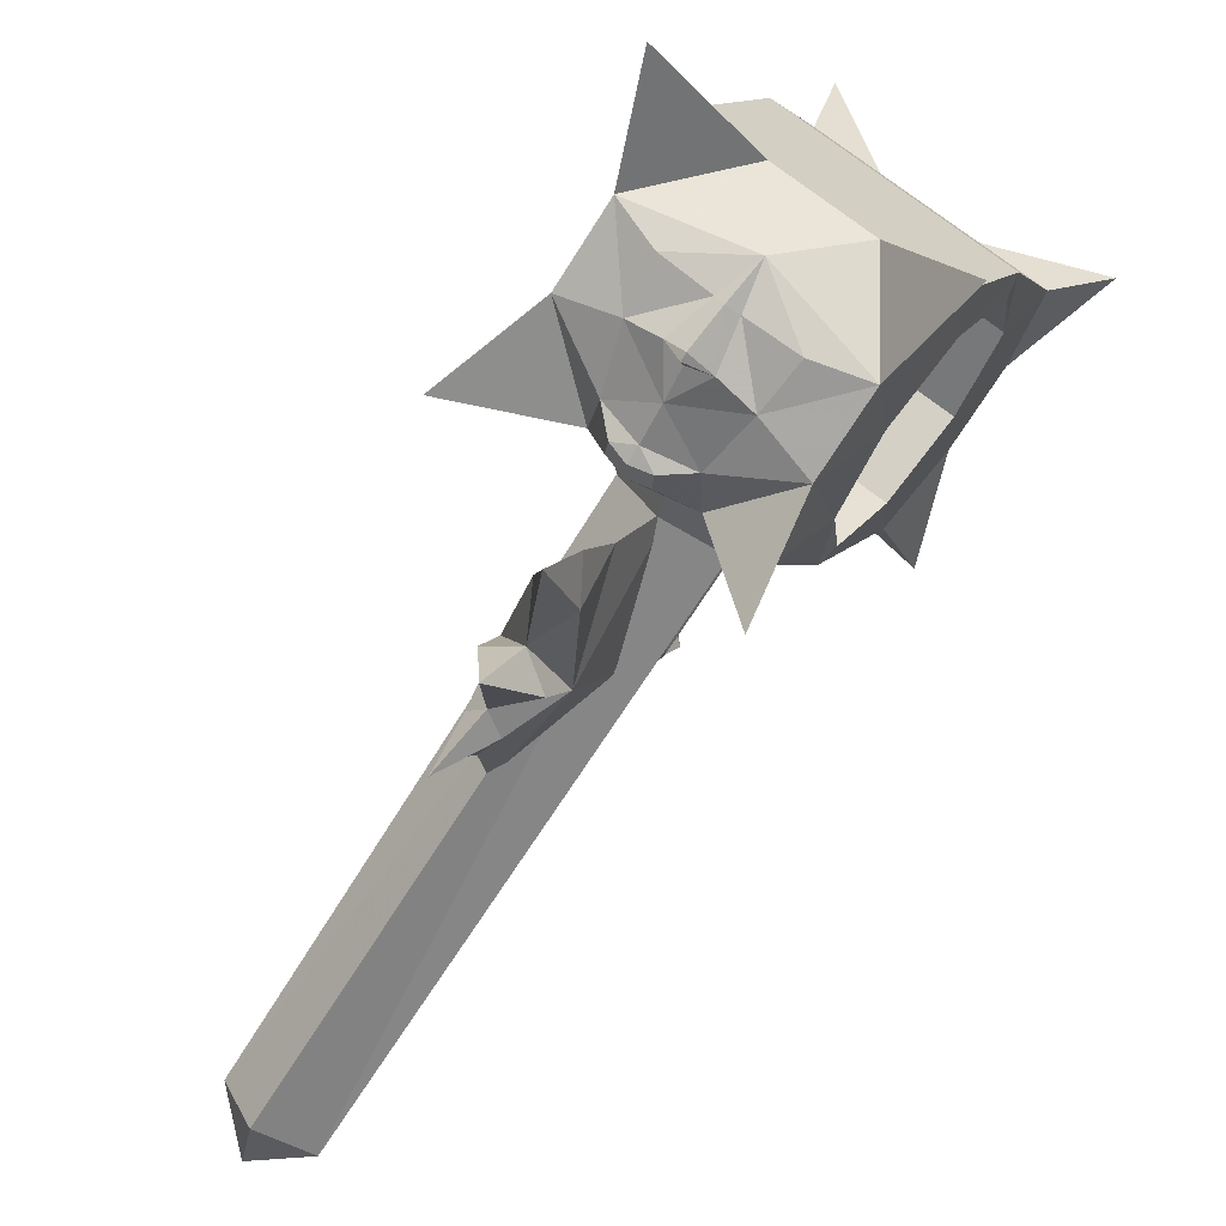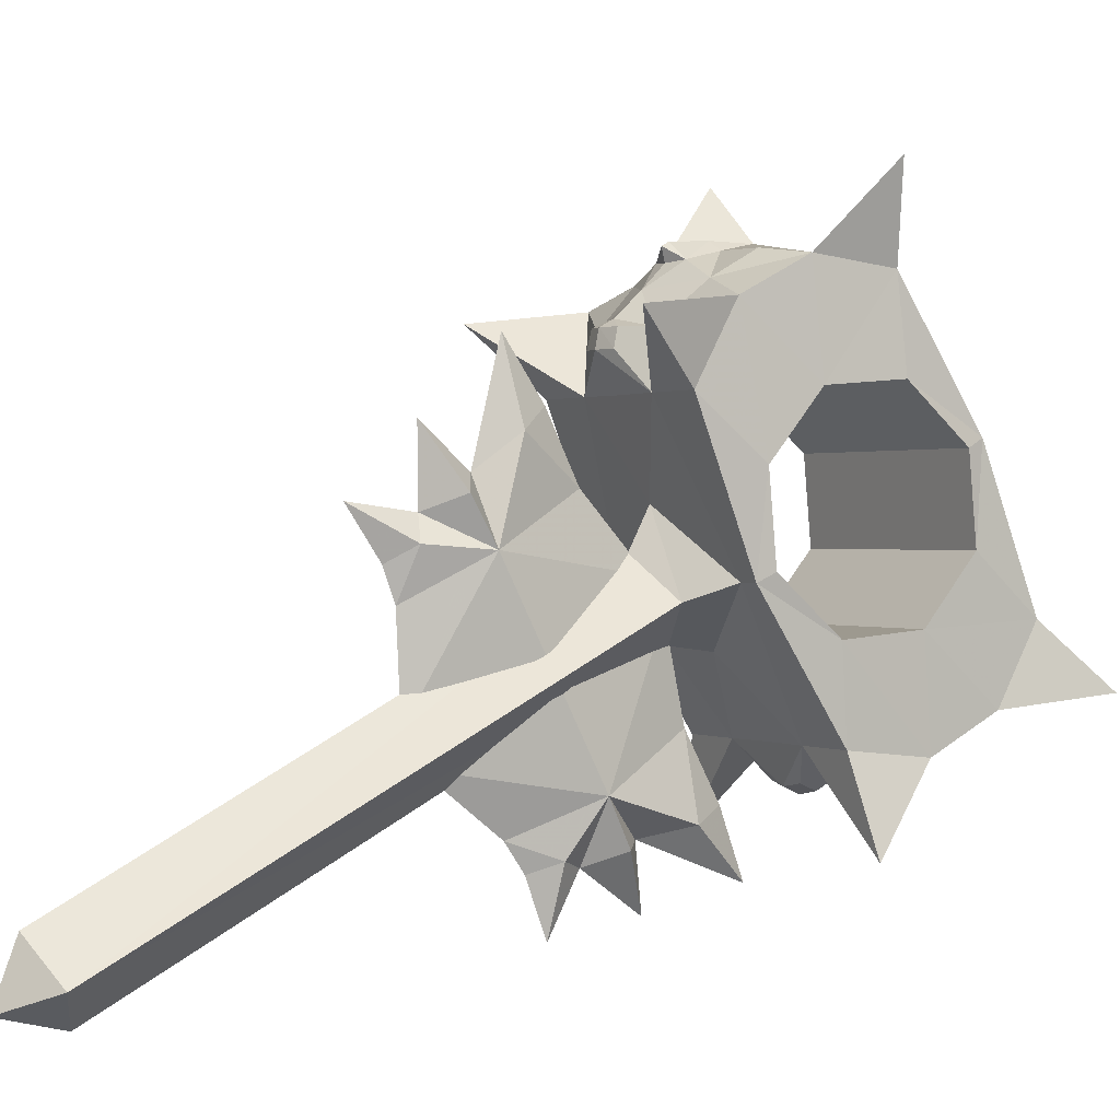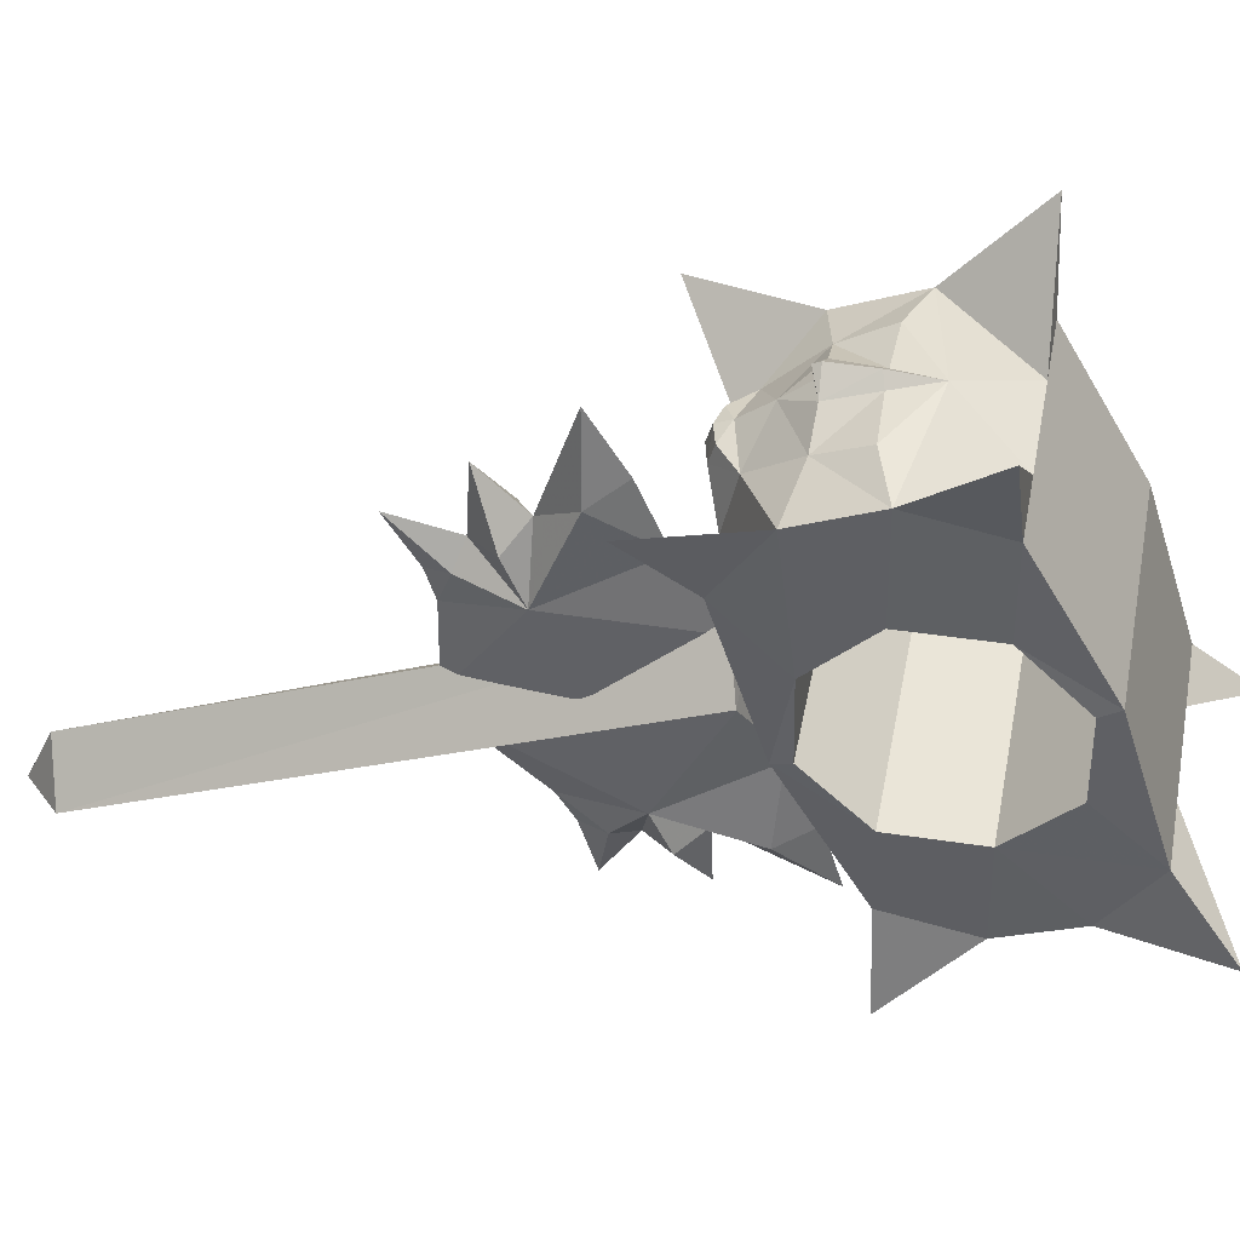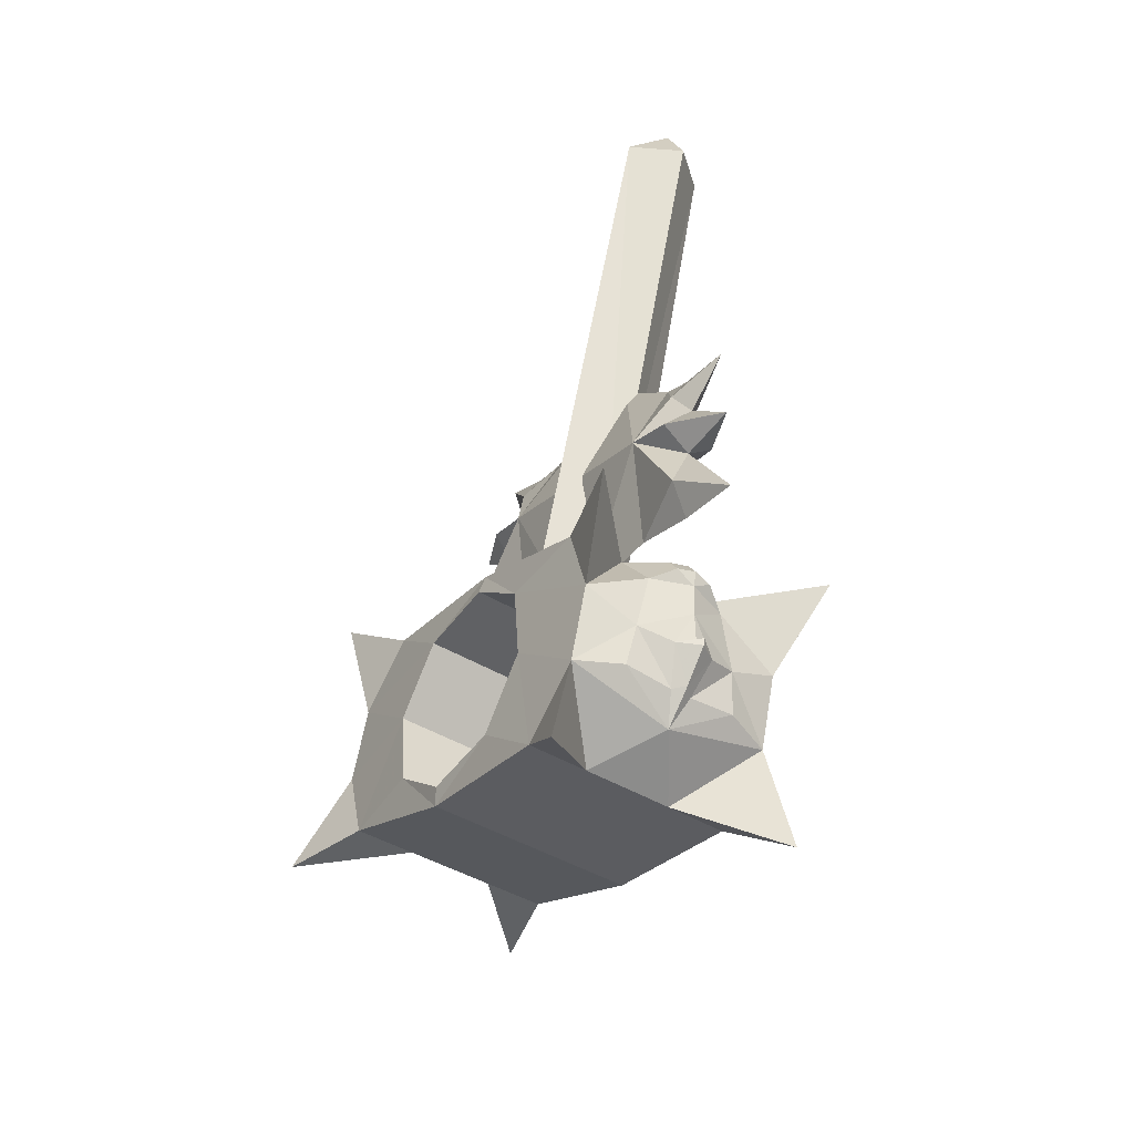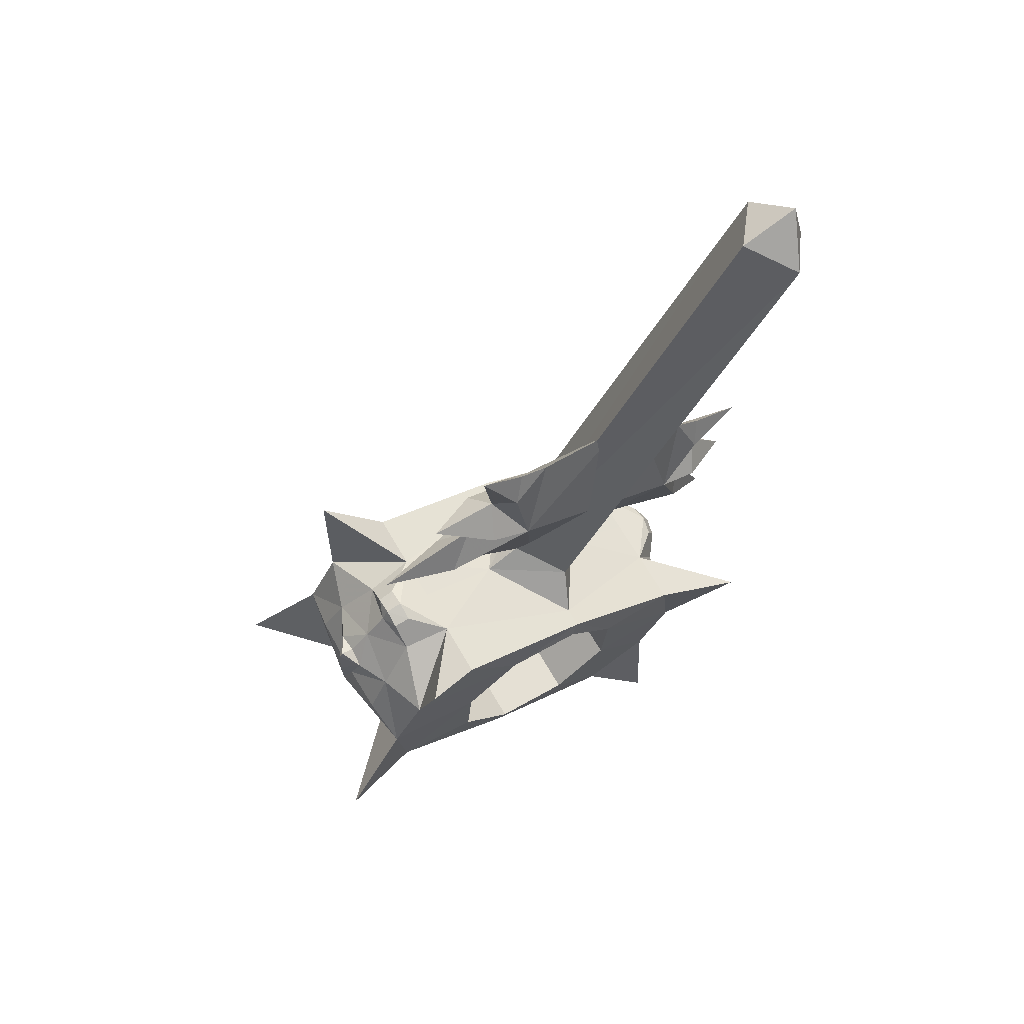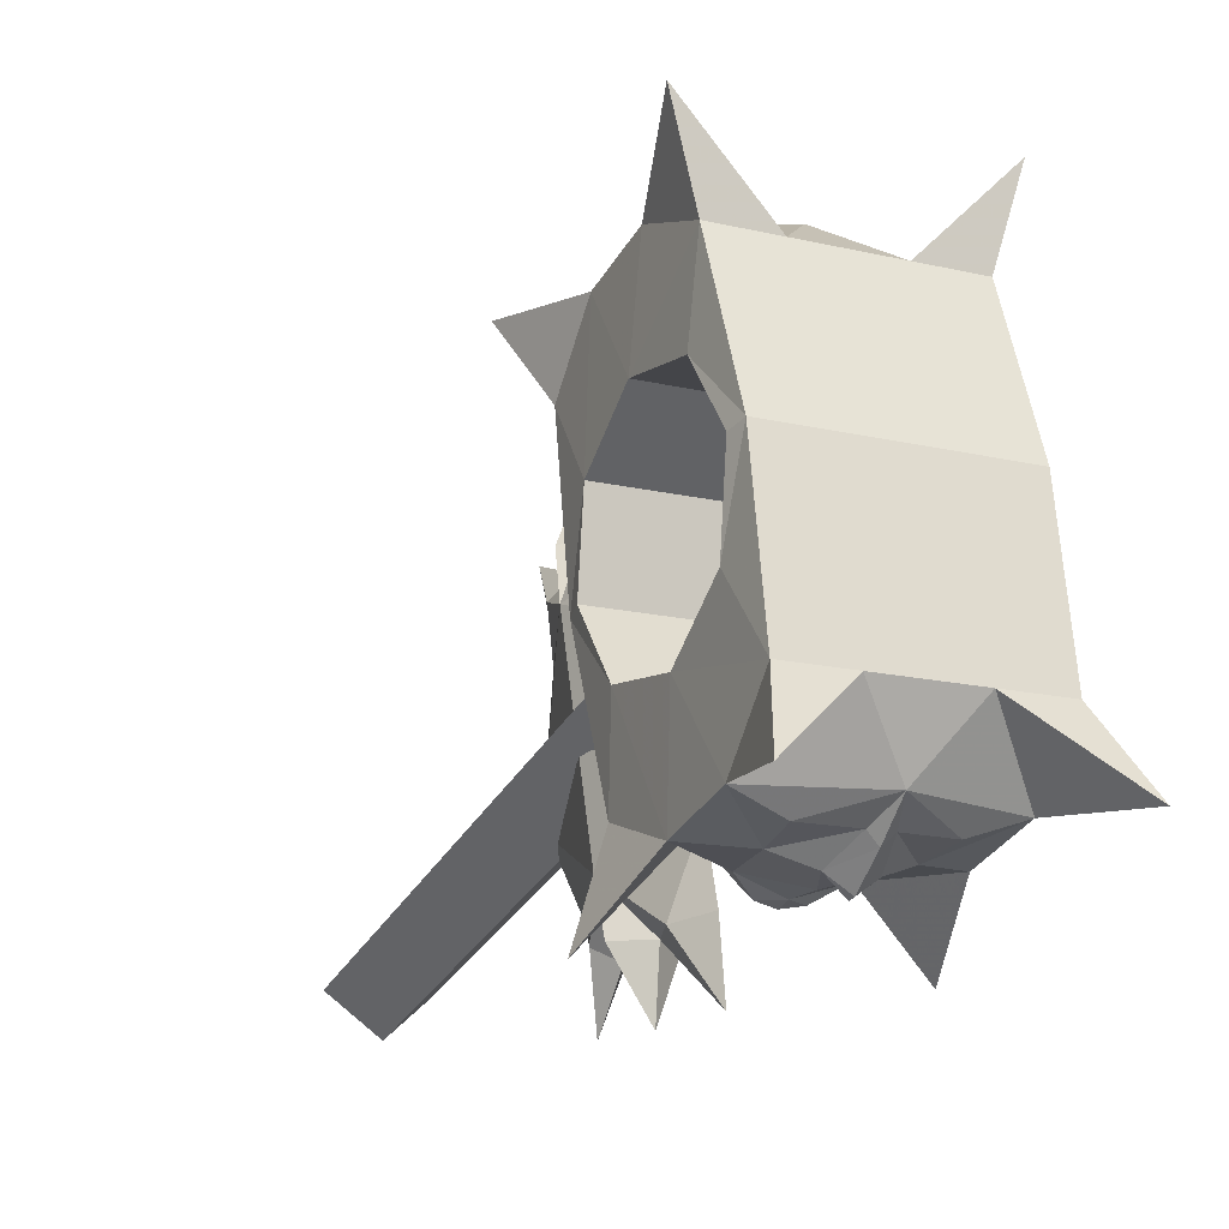
<metadata>
{"format":"obj","ext":"obj","renderer":"f3d","projection":"perspective","resolution":1024,"background":"white","views":[{"elev":78.9,"azim":33.1,"up":"+Y"},{"elev":6.1,"azim":53.4,"up":"+Y"},{"elev":50.5,"azim":95.9,"up":"+Y"},{"elev":-52.9,"azim":-30.3,"up":"+Z"},{"elev":62.9,"azim":-115.9,"up":"+Z"},{"elev":-5.2,"azim":148.9,"up":"+Y"}]}
</metadata>
<code>
g objpolySurface33
v 6.284 3.646 73.05
v 3.739 2.488 73.11
v 3.323 1.625 75.3
v 6.089 1.894 76.9
v 0.5209 3.492 71.16
v 1.094 2.268 72.61
v 1.612 0.9084 74.44
v 2.809 7.234 70.32
v 2.382 0.9273 78.61
v 0.3044 0.3025 76.59
v 0.167 -0.02108 78.46
v 1.159 -0.06235 79.14
v 0.1266 -0.358 79.23
v 0.4383 0.5003 74.87
v 0.5264 -0.08988 74.41
v 0.5449 1.649 72.59
v 0.5474 0.06279 74.03
v 0.3257 7.032 70.1
v 2.43 2.351 81.11
v 1.097 0.3681 80.03
v 0.01501 0.07524 80.1
v -0.2227 2.159 80.88
v -6.286 9.769 73
v -6.664 14.25 73.16
v 5.435 15.23 74.22
v 5.812 10.75 74.06
v -7.199 9.454 83.72
v -6.665 6.371 80.48
v 5.434 7.354 81.54
v 4.9 10.44 84.78
v -6.29 6.526 76.05
v 5.809 7.509 77.11
v 5.812 10.75 74.06
v 5.435 15.23 74.22
v 5.29 15.64 73.27
v 6.184 7.508 70.61
v 5.809 7.509 77.11
v 6.284 3.646 73.05
v 6.089 1.894 76.9
v 5.434 7.354 81.54
v 5.638 2.611 81.39
v 4.661 10 85.69
v 4.9 10.44 84.78
v -0.5678 15.17 72.76
v 3.529 9.908 85.59
v 4.661 10 85.69
v 5.638 2.611 81.39
v -2.46 -6.118 114.1
v -2.827 -5.104 117.4
v -0.1681 -3.907 115.4
v -0.7878 6.315 83.48
v -1.027 6.74 85.83
v 1.497 8.969 87.14
v 3.529 9.908 85.59
v 8.125 4.134 67.49
v 6.184 7.508 70.61
v 8.125 4.134 67.49
v 7.438 -2.03 81.06
v 7.438 -2.03 81.06
v 5.29 15.64 73.27
v -0.7878 6.315 83.48
v 0.7575 22.68 85.06
v 1.154 23.94 82.73
v 3.863 23.75 82.06
v 3.667 21.99 85.91
v -1.529 23.81 82.59
v -1.962 24.1 80.39
v -1.131 23.44 84.86
v 0.9385 22.76 77.28
v -2.323 22.11 86.36
v 0.008971 20.63 87.44
v -2.355 20.91 87.84
v -1.334 20.63 88.42
v -2.392 20.55 88.6
v -2.305 23.27 85.08
v -2.377 24.01 85.22
v -2.176 24.23 82.71
v -2.36 24.19 84.85
v -1.544 22.55 77.06
v 0.5598 17.87 88.07
v -1.23 19.68 88.69
v -2.087 17.63 87.82
v -2.338 19.6 88.86
v -7.198 17.34 76.39
v 4.901 18.32 77.45
v 4.522 14.92 84.93
v -7.577 13.94 83.87
v 4.525 18.16 81.88
v -7.573 17.18 80.83
v 4.901 18.32 77.45
v 4.314 23.03 77.57
v 4.525 18.16 81.88
v 3.863 23.75 82.06
v 3.667 21.99 85.91
v 4.522 14.92 84.93
v 3.768 18.13 88.35
v 3.768 18.13 88.35
v -2.959 -1.984 116
v -1.525 10.87 87.68
v -1.584 12.92 86.45
v 5.262 27.89 78.14
v 4.314 23.03 77.57
v 5.262 27.89 78.14
v 4.575 21.73 91.71
v 4.575 21.73 91.71
v -1.584 12.92 86.45
v -5.432 2.695 72.02
v -5.627 0.9427 75.88
v -2.618 1.142 74.78
v -2.784 1.958 72.54
v -0.09137 2.172 72.51
v -0.6929 0.7211 74.24
v -2.157 6.83 69.88
v -2.164 0.558 78.21
v -0.9083 -0.2302 78.96
v -2.87 1.92 80.64
v -1.071 0.192 79.84
v -6.286 9.769 73
v -5.532 6.556 69.59
v -6.426 14.69 72.25
v -6.664 14.25 73.16
v -6.29 6.526 76.05
v -5.432 2.695 72.02
v -5.627 0.9427 75.88
v -6.665 6.371 80.48
v -6.078 1.66 80.36
v -7.199 9.454 83.72
v -7.054 9.048 84.66
v -5.922 9.14 84.76
v -6.078 1.66 80.36
v -7.054 9.048 84.66
v -5.265 -4.322 115
v -5.922 9.14 84.76
v -4.064 8.517 86.65
v -6.339 2.959 66.22
v -5.532 6.556 69.59
v -6.339 2.959 66.22
v -7.026 -3.205 79.79
v -7.026 -3.205 79.79
v -6.426 14.69 72.25
v -5.183 22.2 84.54
v -8.049 21.04 84.89
v -7.853 22.8 81.03
v -5.369 23.41 82.16
v -2.715 23.71 82.49
v -3.436 23.25 84.66
v -4.027 22.35 76.84
v -4.537 20.26 87.04
v -3.401 20.46 88.24
v -4.74 17.44 87.6
v -3.398 19.51 88.5
v -7.402 22.08 76.54
v -7.198 17.34 76.39
v -7.853 22.8 81.03
v -7.573 17.18 80.83
v -8.049 21.04 84.89
v -7.948 17.18 87.32
v -7.577 13.94 83.87
v -7.948 17.18 87.32
v -9.202 26.72 76.88
v -7.402 22.08 76.54
v -9.202 26.72 76.88
v -9.889 20.56 90.44
v -9.889 20.56 90.44
v -2.397 9.323 99.07
v -0.4626 11.56 95.24
v -1.983 4.195 99.11
v -2.583 11.05 99.59
v -1.654 11.91 98.32
v -1.356 9.823 86.72
v 0.07719 7.076 93.23
v -0.8945 13.96 96.36
v -2.493 14.65 95.23
v -2.809 20.48 93.42
v -1.351 16.39 93.27
v -2.892 16.97 97.63
v -2.593 13.1 97.81
v -2.942 13.72 101.2
v -2.38 17.3 91.48
v -1.958 13.75 89.95
v -3.973 11.27 94.93
v -3.403 11.76 98.17
v -3.433 6.79 92.93
v -4.131 13.69 96.07
v -3.544 16.21 93.08
v -1.173 -0.8348 94.52
v -1.783 2.532 98.36
v 0.8173 0.9326 90.48
v -0.966 -2.372 93.58
v -0.002604 -1.802 92.18
v 0.2775 5.413 92.49
v -1.156 8.16 85.97
v 0.9707 -1.526 89.42
v -0.5527 -1.458 88.01
v 0.1353 -3.955 82.47
v 0.7331 -0.9084 85.52
v -0.2682 -4.804 87.86
v -0.728 -2.381 90.87
v -0.6429 -5.362 92.66
v -0.25 -0.3781 83.55
v -0.6781 3.123 85.19
v -2.693 0.6474 90.17
v -1.752 -1.944 92.02
v -3.233 5.127 92.18
v -2.265 -1.789 89.13
v -1.46 -1.087 85.32
f 2 1 3
f 4 3 1
f 5 2 6
f 1 2 5
f 3 7 6
f 1 5 8
f 3 9 10
f 11 10 9
f 9 12 11
f 12 13 11
f 3 6 2
f 7 3 10
f 7 14 15
f 7 16 6
f 17 7 15
f 7 17 16
f 5 18 8
f 9 4 19
f 20 9 19
f 22 21 19
f 20 19 21
f 9 20 12
f 12 20 13
f 21 13 20
f 4 9 3
f 5 6 16
f 7 10 14
f 24 23 25
f 26 25 23
f 28 27 29
f 30 29 27
f 32 31 29
f 28 29 31
f 23 31 26
f 32 26 31
f 34 33 35
f 36 35 33
f 33 37 36
f 38 36 37
f 37 39 38
f 37 40 39
f 41 39 40
f 41 40 42
f 43 42 40
f 18 44 8
f 46 45 47
f 19 47 45
f 49 48 50
f 52 51 53
f 54 53 51
f 48 52 50
f 53 50 52
f 1 8 55
f 8 56 55
f 36 38 57
f 19 4 58
f 39 41 59
f 47 19 58
f 8 44 60
f 61 22 19
f 61 19 45
f 8 60 56
f 63 62 64
f 65 64 62
f 66 63 67
f 67 63 64
f 66 68 62
f 69 67 64
f 62 70 71
f 72 71 70
f 72 73 71
f 72 74 73
f 63 66 62
f 70 62 68
f 76 75 68
f 66 77 68
f 76 68 78
f 77 78 68
f 69 79 67
f 80 65 71
f 80 71 81
f 82 80 83
f 81 83 80
f 73 81 71
f 73 74 81
f 83 81 74
f 62 71 65
f 77 66 67
f 75 70 68
f 24 25 84
f 85 84 25
f 87 86 27
f 30 27 86
f 88 86 89
f 87 89 86
f 84 85 89
f 88 89 85
f 34 35 90
f 91 90 35
f 90 91 92
f 93 92 91
f 93 94 92
f 92 94 95
f 96 95 94
f 96 42 95
f 43 95 42
f 69 44 79
f 46 97 45
f 80 45 97
f 50 98 49
f 99 53 100
f 54 100 53
f 98 50 99
f 53 99 50
f 101 69 64
f 101 102 69
f 103 93 91
f 104 65 80
f 105 96 94
f 104 80 97
f 60 44 69
f 80 82 106
f 45 80 106
f 102 60 69
f 108 107 109
f 110 109 107
f 111 110 5
f 5 110 107
f 111 112 109
f 113 5 107
f 11 114 10
f 109 10 114
f 11 115 114
f 11 13 115
f 110 111 109
f 10 109 112
f 15 14 112
f 111 16 112
f 15 112 17
f 16 17 112
f 113 18 5
f 116 108 114
f 116 114 117
f 117 21 116
f 22 116 21
f 115 117 114
f 21 117 13
f 115 13 117
f 109 114 108
f 16 111 5
f 14 10 112
f 119 118 120
f 121 120 118
f 123 122 119
f 118 119 122
f 123 124 122
f 126 125 124
f 122 124 125
f 127 125 128
f 126 128 125
f 113 44 18
f 116 129 130
f 131 130 129
f 132 48 49
f 133 51 134
f 52 134 51
f 134 52 132
f 48 132 52
f 135 113 107
f 135 136 113
f 137 123 119
f 138 108 116
f 139 126 124
f 138 116 130
f 140 44 113
f 116 22 61
f 129 116 61
f 136 140 113
f 142 141 143
f 144 143 141
f 67 144 145
f 143 144 67
f 141 146 145
f 143 67 147
f 72 70 148
f 141 148 70
f 148 149 72
f 149 74 72
f 141 145 144
f 146 141 70
f 146 75 76
f 146 77 145
f 78 146 76
f 146 78 77
f 67 79 147
f 148 142 150
f 151 148 150
f 151 150 83
f 82 83 150
f 148 151 149
f 83 74 151
f 149 151 74
f 142 148 141
f 67 145 77
f 146 70 75
f 152 120 153
f 121 153 120
f 154 152 155
f 153 155 152
f 155 156 154
f 157 156 158
f 155 158 156
f 127 128 158
f 157 158 128
f 79 44 147
f 150 159 129
f 131 129 159
f 49 98 132
f 133 134 100
f 99 100 134
f 134 132 99
f 98 99 132
f 143 147 160
f 147 161 160
f 152 154 162
f 150 142 163
f 156 157 164
f 159 150 163
f 147 44 140
f 106 82 150
f 106 150 129
f 147 140 161
f 166 165 167
f 169 168 165
f 170 166 171
f 173 172 166
f 175 174 173
f 173 176 172
f 172 176 177
f 169 178 168
f 179 174 175
f 179 175 180
f 177 178 169
f 172 177 166
f 175 173 166
f 177 169 166
f 180 166 170
f 166 169 165
f 180 175 166
f 171 166 167
f 167 165 181
f 165 168 182
f 183 181 170
f 181 184 173
f 173 174 185
f 184 176 173
f 177 176 184
f 168 178 182
f 185 174 179
f 180 185 179
f 182 178 177
f 181 177 184
f 181 173 185
f 181 182 177
f 170 181 180
f 165 182 181
f 181 185 180
f 167 181 183
f 187 186 188
f 186 189 190
f 191 188 192
f 188 193 194
f 194 195 196
f 193 197 194
f 198 197 193
f 189 199 190
f 196 195 200
f 201 196 200
f 190 199 198
f 188 198 193
f 188 194 196
f 188 190 198
f 192 188 201
f 186 190 188
f 188 196 201
f 187 188 191
f 202 186 187
f 203 189 186
f 192 202 204
f 194 205 202
f 206 195 194
f 194 197 205
f 205 197 198
f 203 199 189
f 200 195 206
f 200 206 201
f 198 199 203
f 205 198 202
f 206 194 202
f 198 203 202
f 201 202 192
f 202 203 186
f 201 206 202
f 204 202 187

</code>
